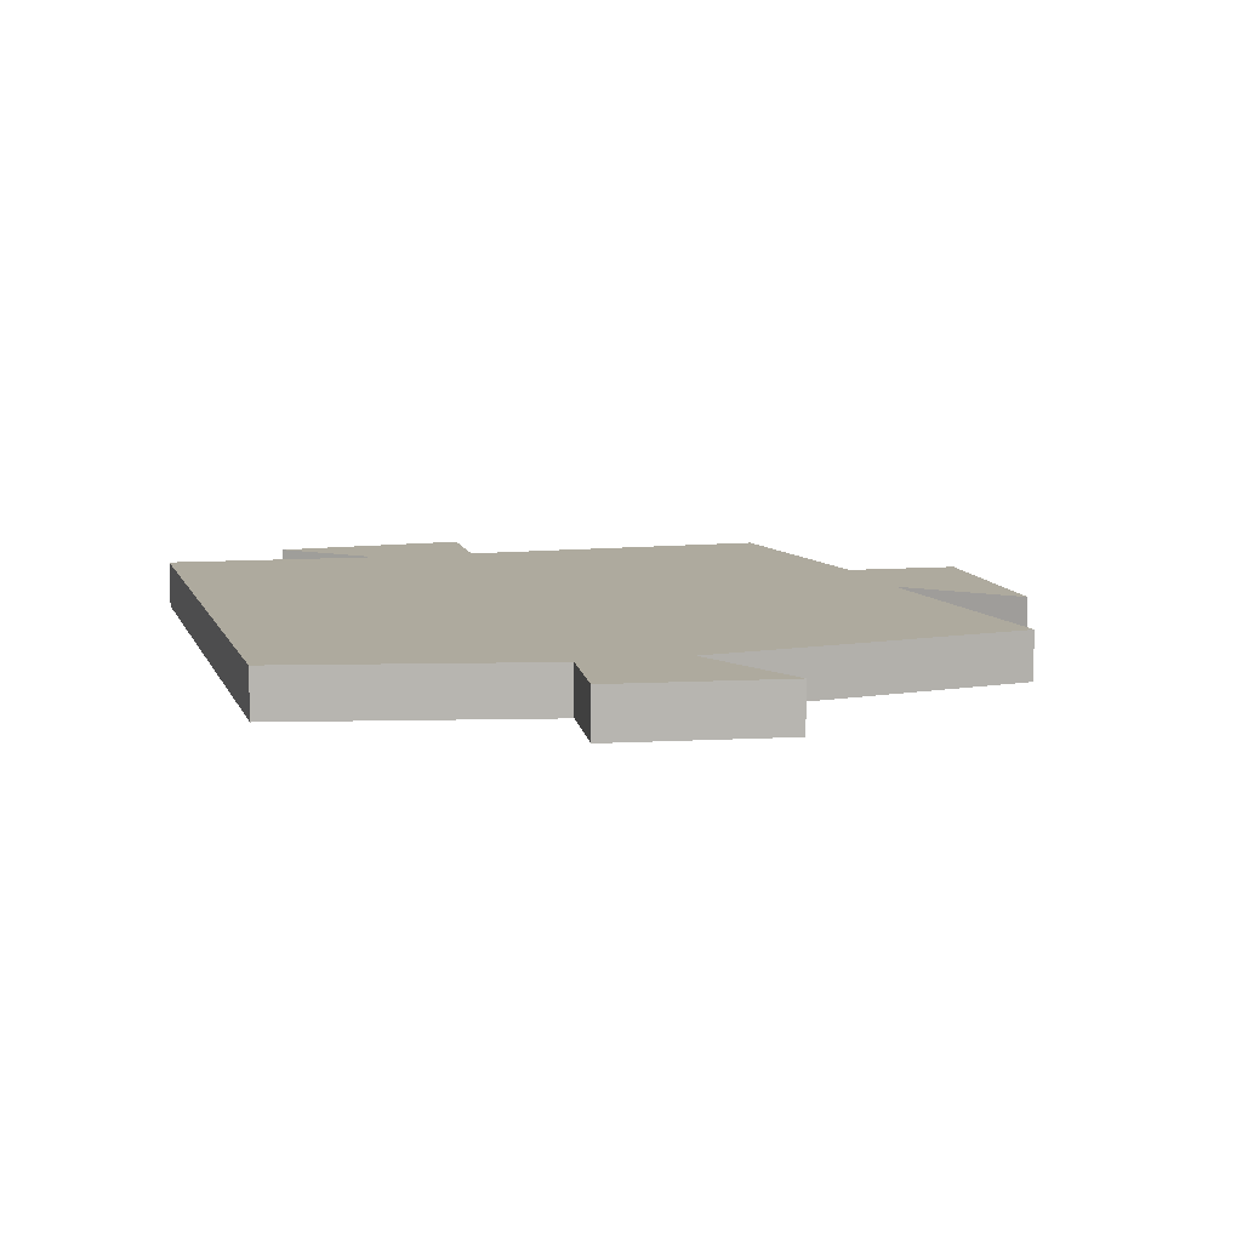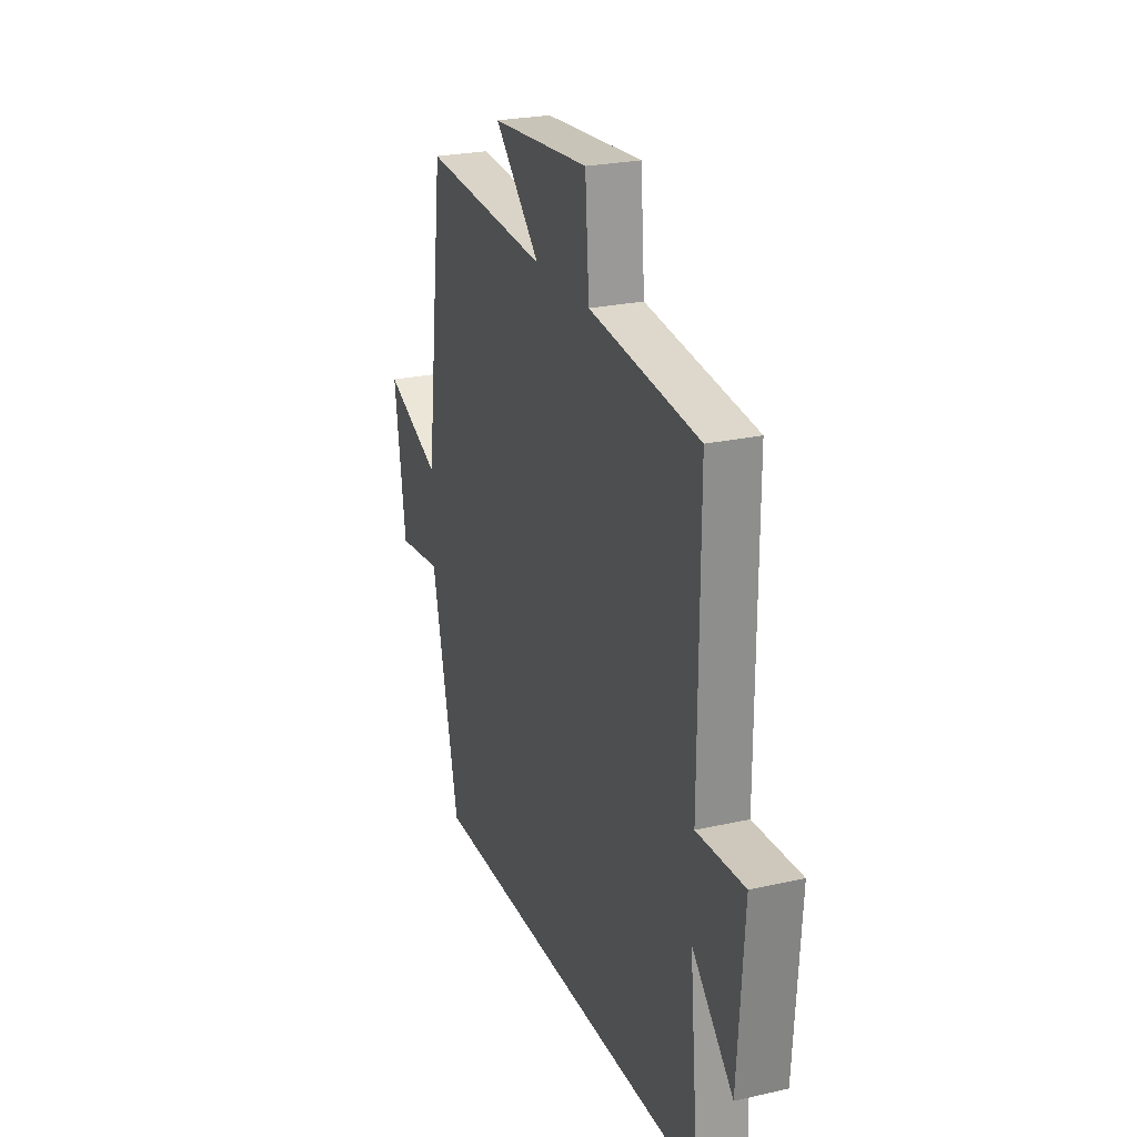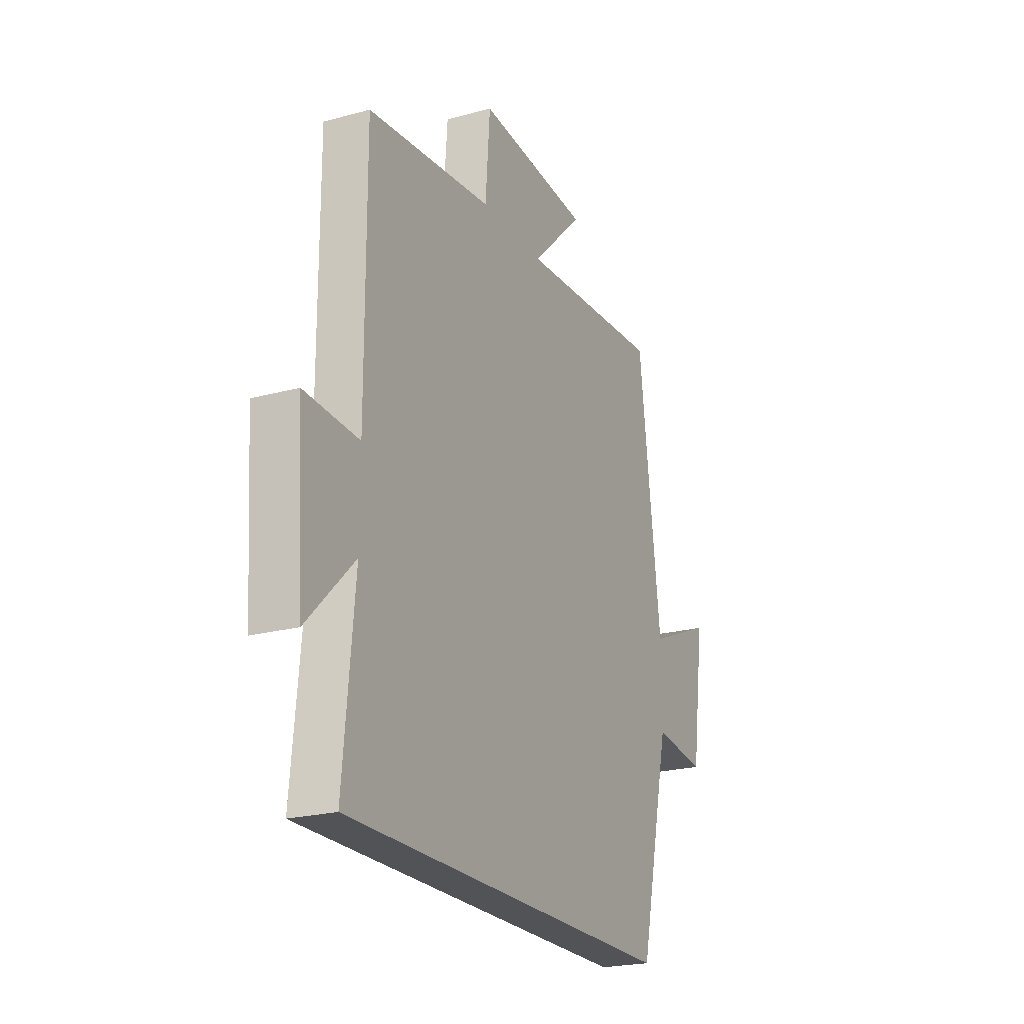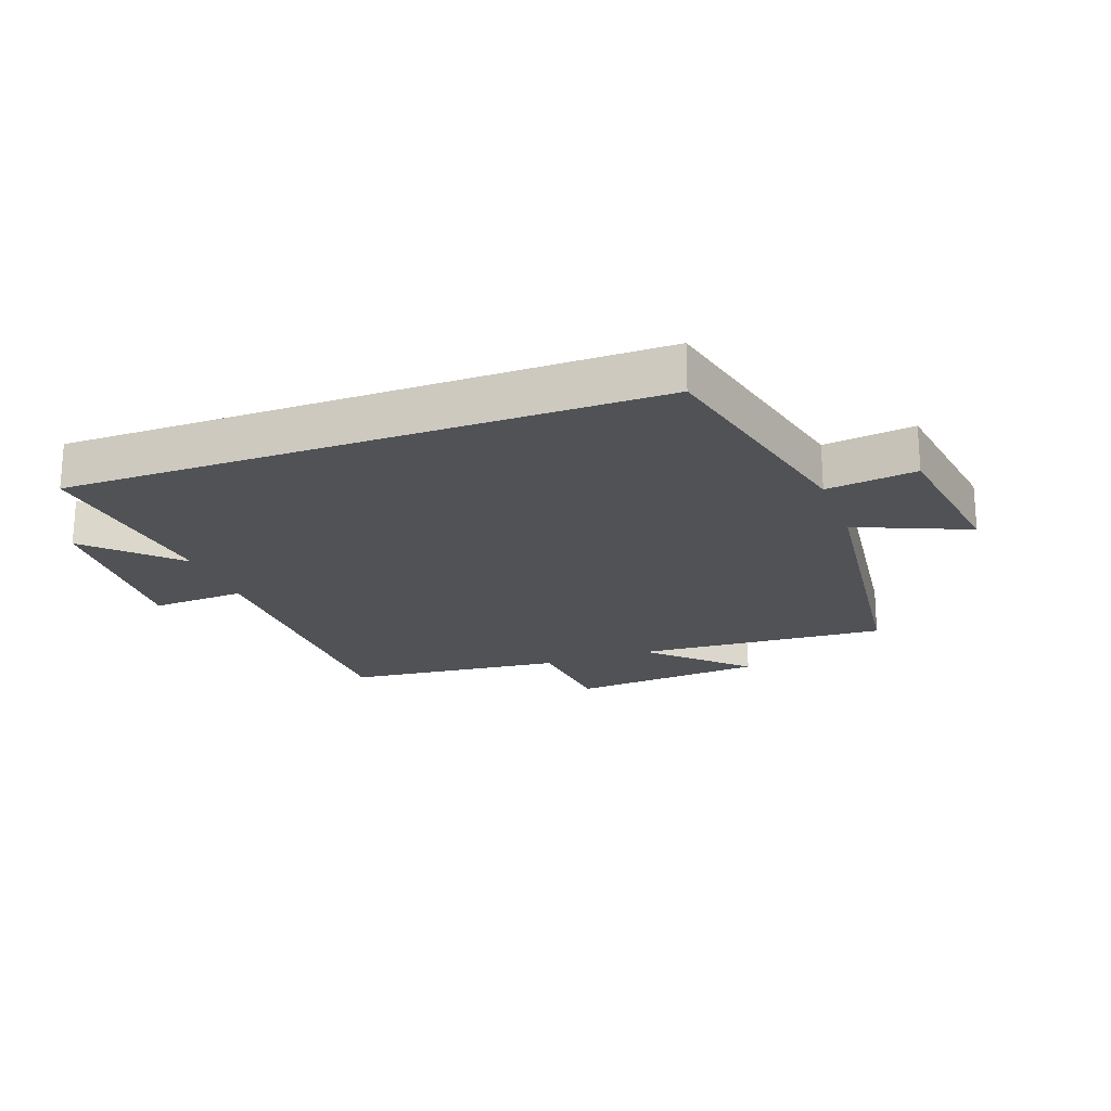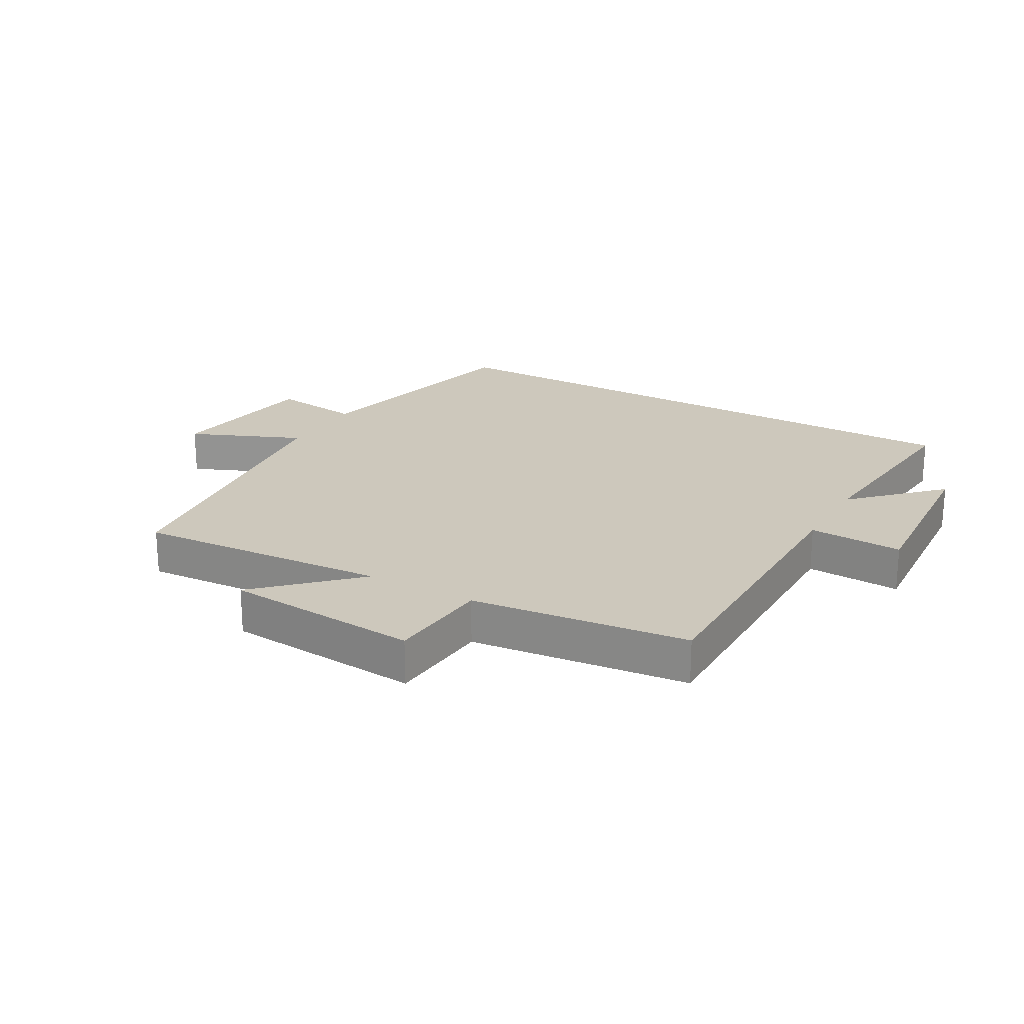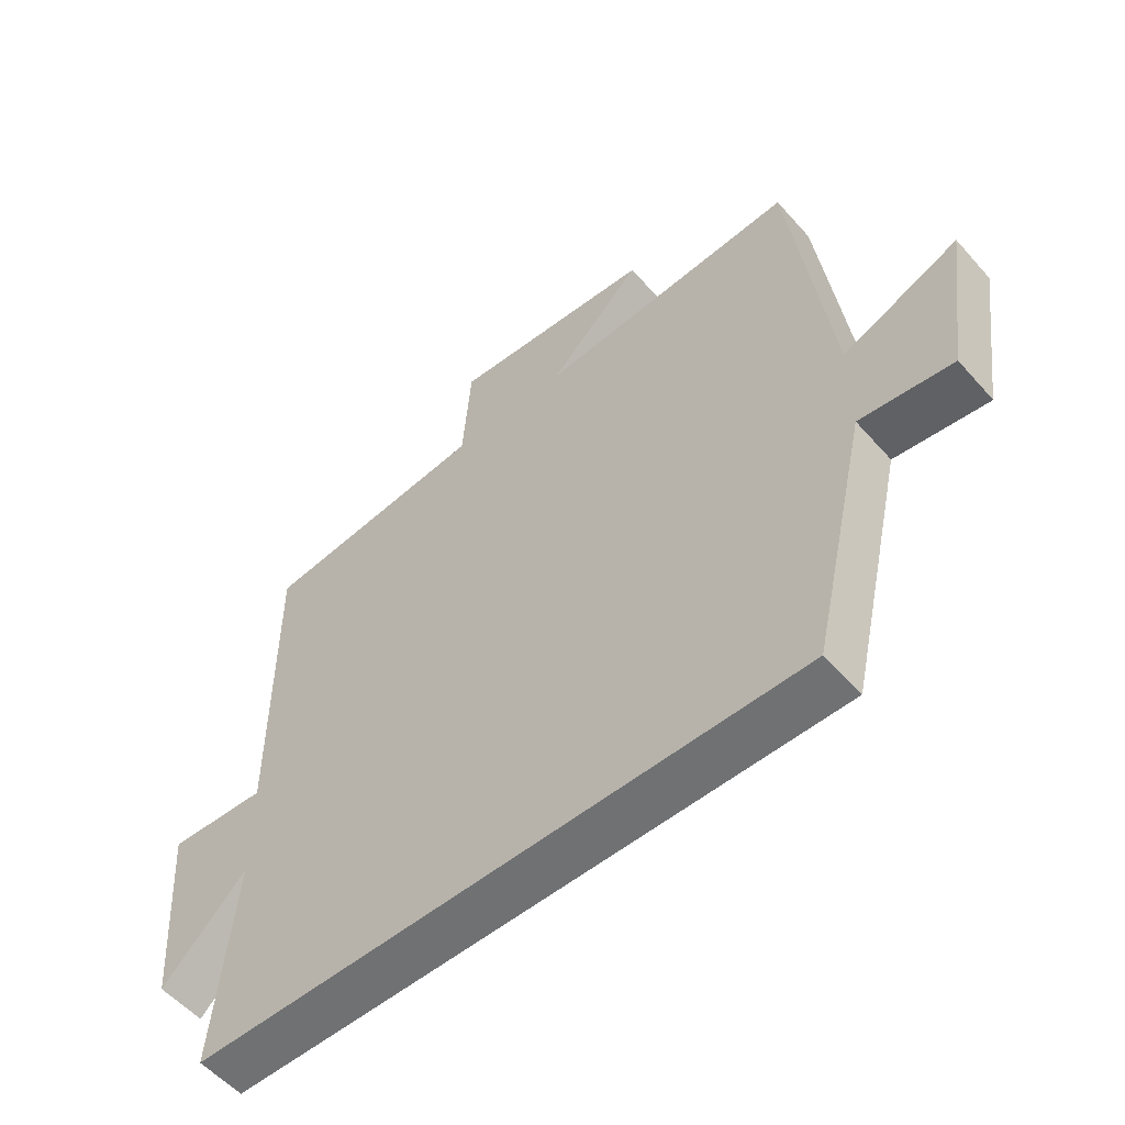
<metadata>
{"format":"obj","ext":"obj","renderer":"f3d","projection":"perspective","resolution":1024,"background":"white","views":[{"elev":9.3,"azim":-106.3,"up":"+Y"},{"elev":24.8,"azim":69.8,"up":"+Z"},{"elev":-22.4,"azim":115.2,"up":"+Z"},{"elev":-21.0,"azim":-159.8,"up":"+Y"},{"elev":22.2,"azim":29.6,"up":"+Y"},{"elev":-55.2,"azim":-139.4,"up":"+Z"}]}
</metadata>
<code>
v -0.412 0.07 -0.5
v -0.5 0.07 -0.117
v -0.645 0.07 -0.136
v -0.681 0.07 0.116
v -0.5 0.07 0.039
v -0.439 0.07 0.527
v -0.032 0.07 0.5
v -0.179 0.07 0.643
v 0.137 0.07 0.669
v 0.15 0.07 0.5
v 0.501 0.07 0.461
v 0.5 0.07 -0.018
v 0.652 0.07 -0.01
v 0.632 0.07 -0.306
v 0.5 0.07 -0.174
v 0.531 0.07 -0.5
v -0.412 0 -0.5
v -0.5 0 -0.117
v -0.645 0 -0.136
v -0.681 0 0.116
v -0.5 0 0.039
v -0.439 0 0.527
v -0.032 0 0.5
v -0.179 0 0.643
v 0.137 0 0.669
v 0.15 0 0.5
v 0.501 0 0.461
v 0.5 0 -0.018
v 0.652 0 -0.01
v 0.632 0 -0.306
v 0.5 0 -0.174
v 0.531 0 -0.5
f 15 16 1 2
f 12 13 14 15
f 12 15 2
f 10 11 12 2
f 7 8 9 10
f 7 10 2 3
f 5 6 7
f 5 7 3
f 3 4 5
f 18 17 32 31
f 31 30 29 28
f 18 31 28
f 18 28 27 26
f 26 25 24 23
f 19 18 26 23
f 23 22 21
f 19 23 21
f 21 20 19
f 1 17 18 2
f 2 18 19 3
f 3 19 20 4
f 4 20 21 5
f 5 21 22 6
f 6 22 23 7
f 7 23 24 8
f 8 24 25 9
f 9 25 26 10
f 10 26 27 11
f 11 27 28 12
f 12 28 29 13
f 13 29 30 14
f 14 30 31 15
f 15 31 32 16
f 16 32 17 1

</code>
